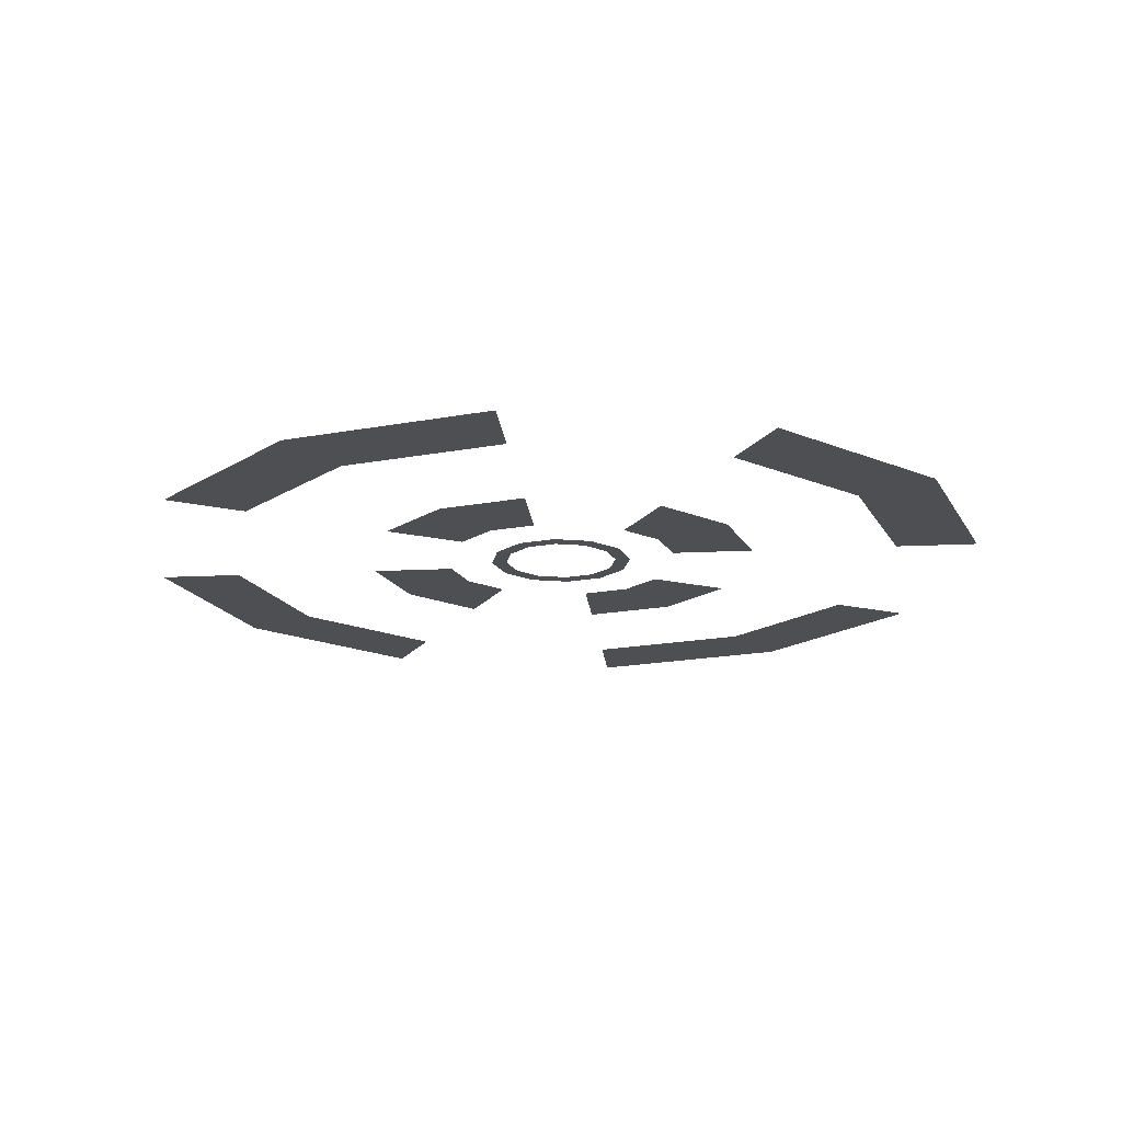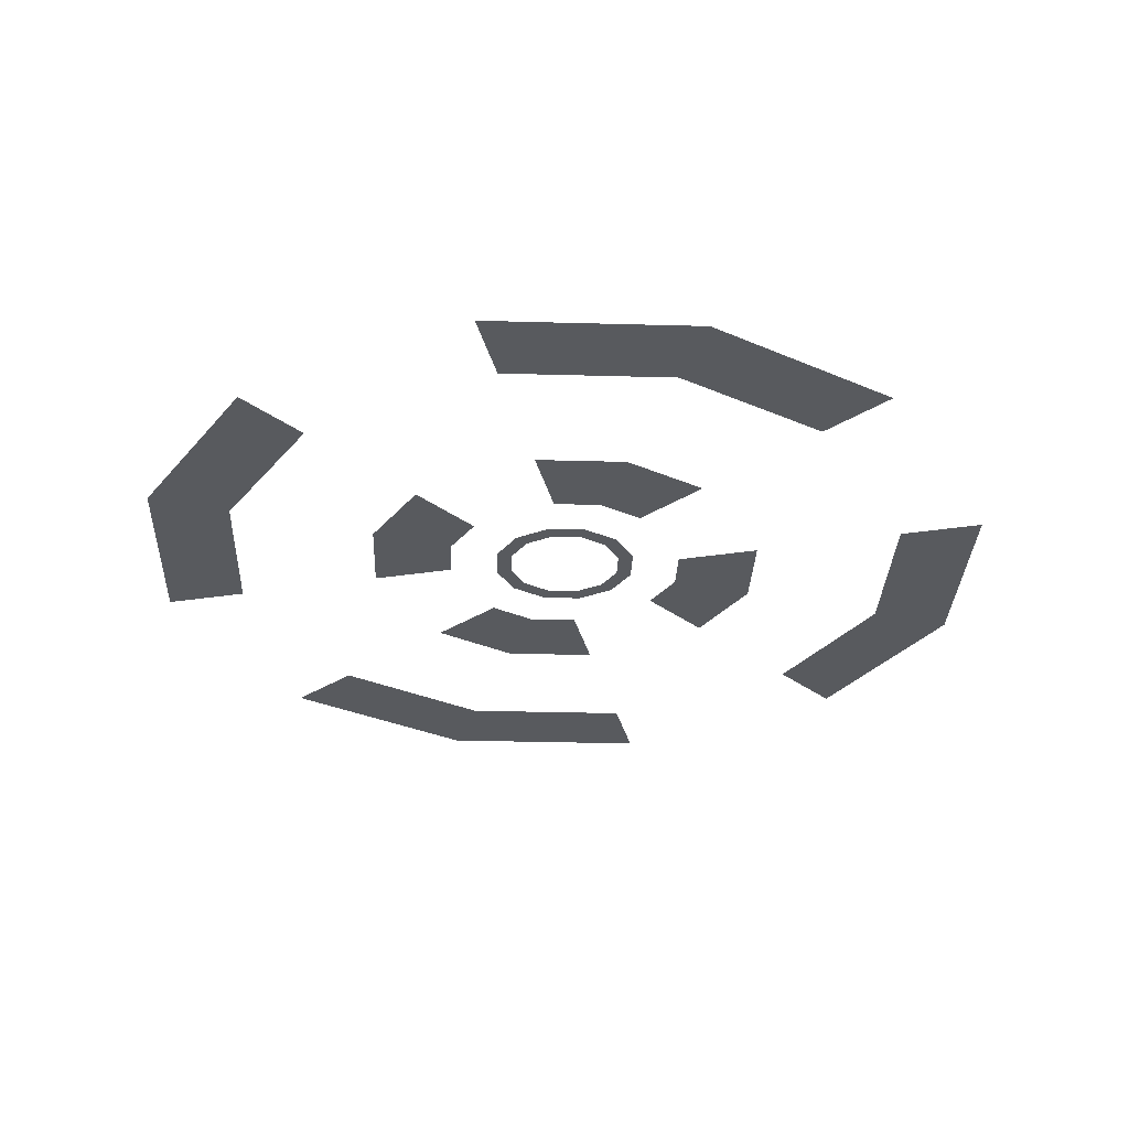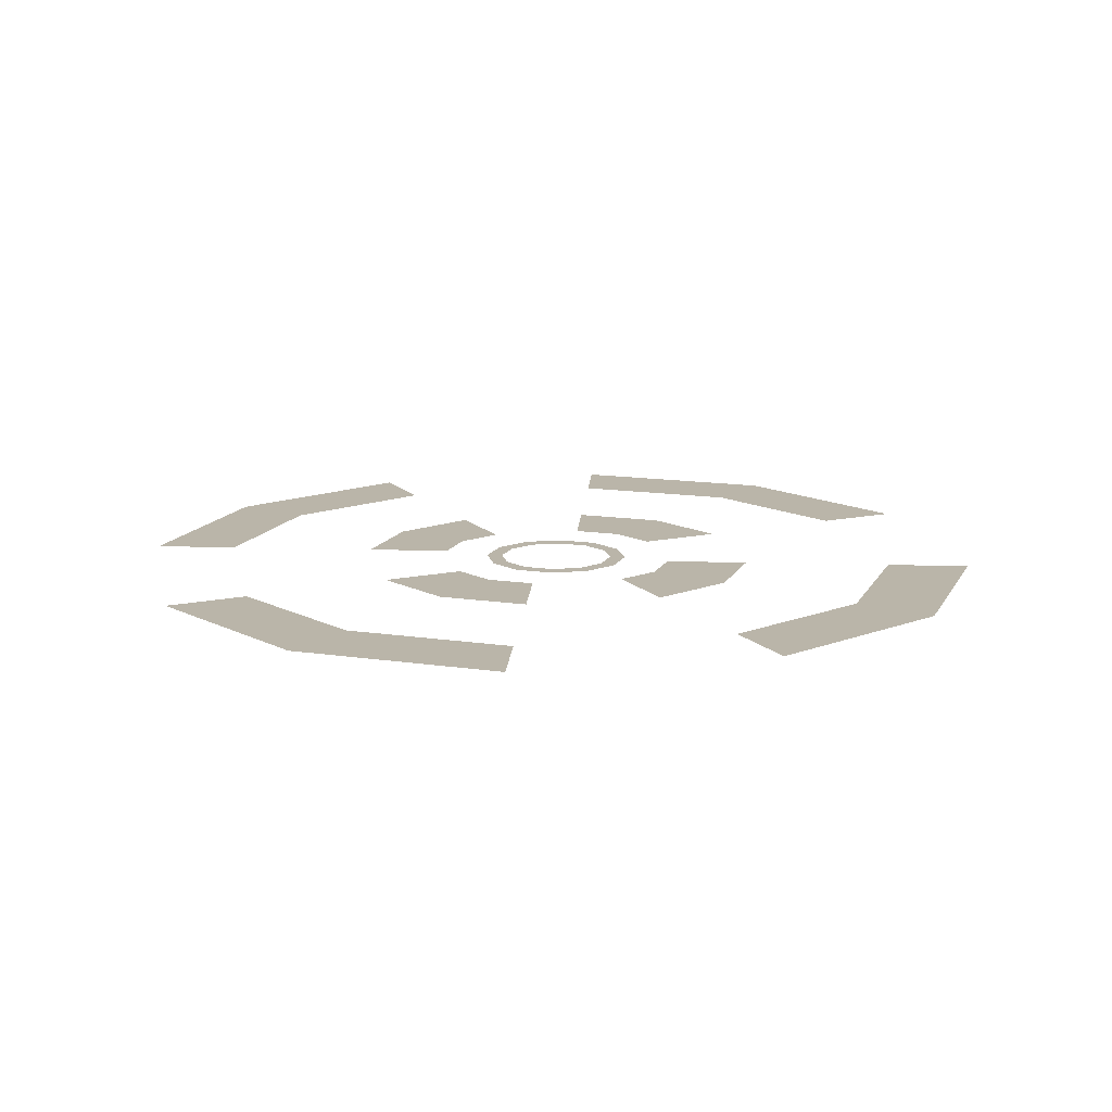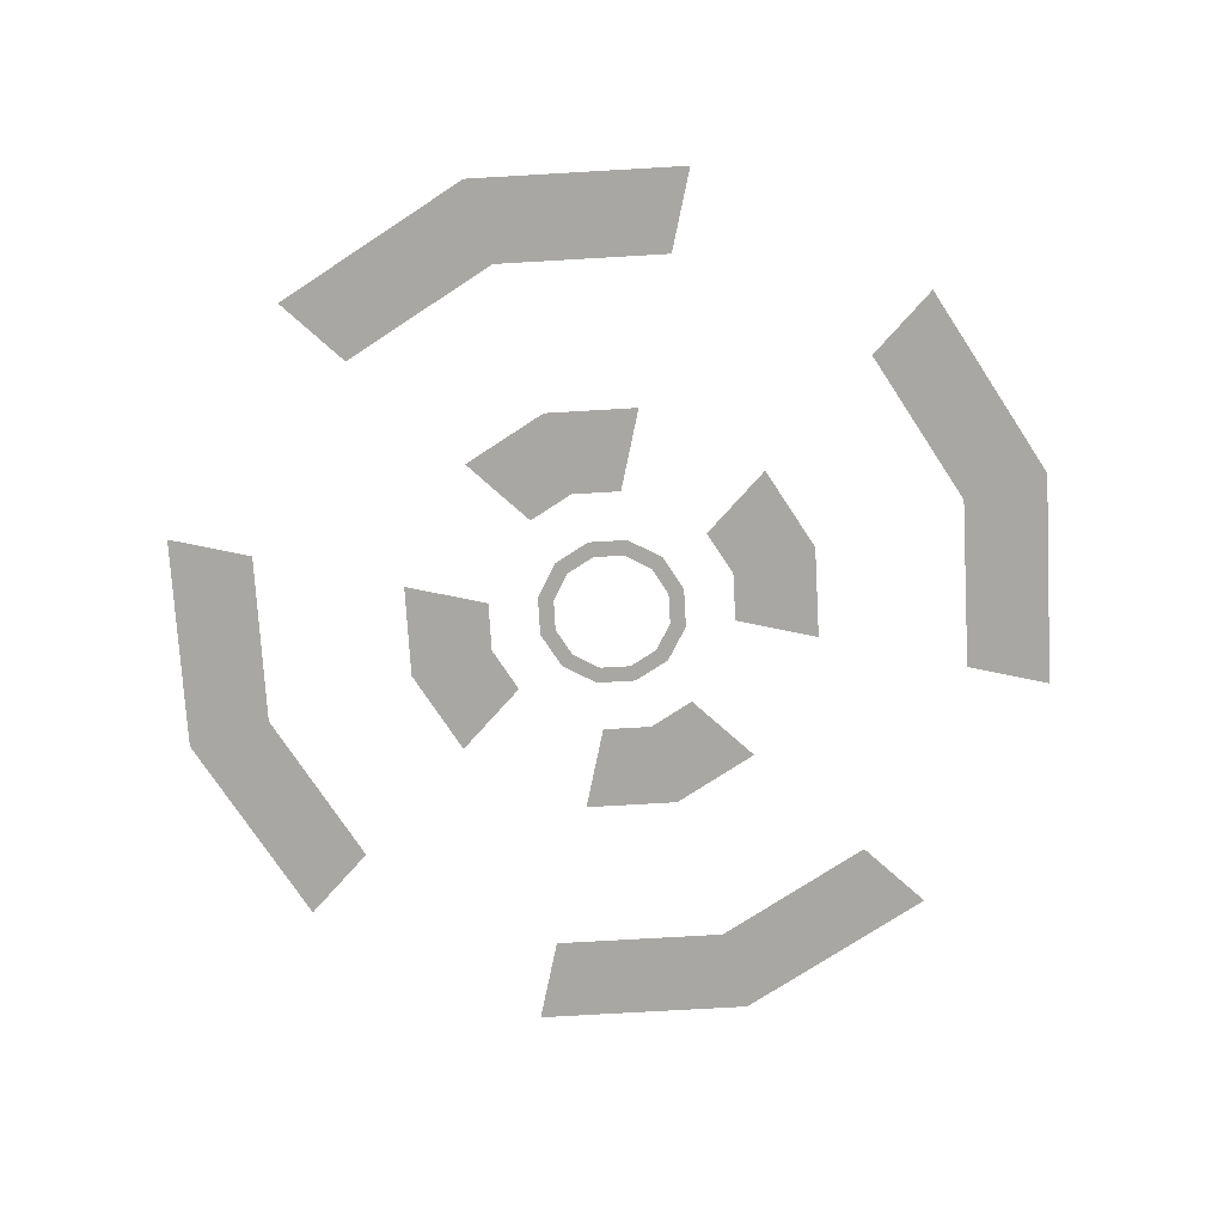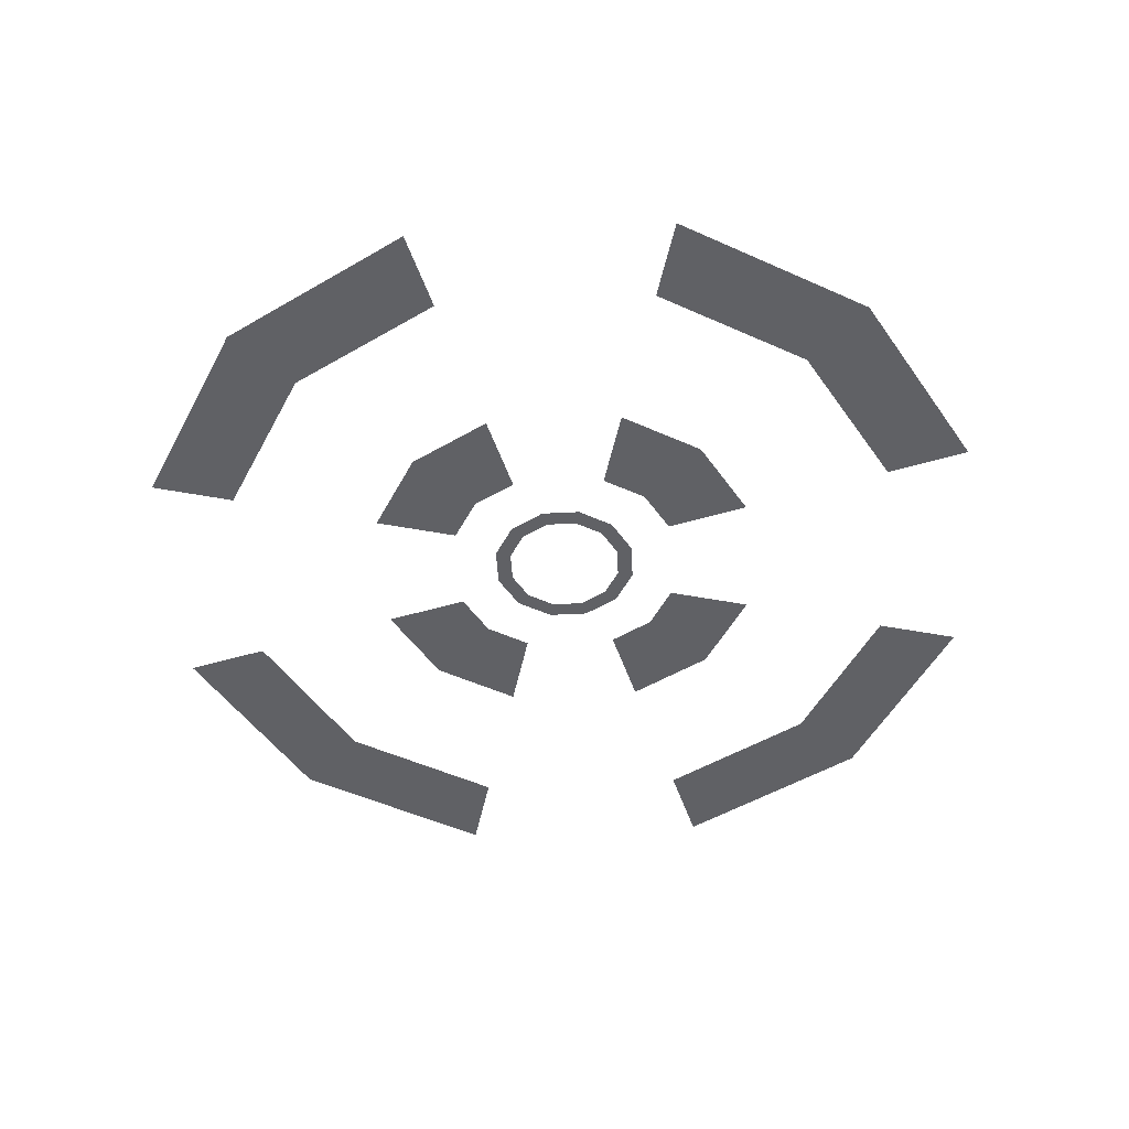
<metadata>
{"format":"obj","ext":"obj","renderer":"f3d","projection":"perspective","resolution":1024,"background":"white","views":[{"elev":-17.9,"azim":35.5,"up":"+Z"},{"elev":-30.6,"azim":162.7,"up":"+Z"},{"elev":13.7,"azim":-146.2,"up":"+Z"},{"elev":-74.4,"azim":18.3,"up":"+Z"},{"elev":-48.9,"azim":-131.8,"up":"+Z"}]}
</metadata>
<code>
o Circle.001
v -0.05224 0.1268 0
v -0 0.1408 0
v -0.07254 0.04188 0
v -0.04188 0.07254 0
v -0.1408 0 0
v -0.1268 0.05224 0
v -0.1268 -0.05224 -0
v -0.04188 -0.07254 -0
v -0.07254 -0.04188 -0
v -0 -0.1408 -0
v -0.05224 -0.1268 -0
v 0.05224 -0.1268 -0
v 0.07254 -0.04188 -0
v 0.04188 -0.07254 -0
v 0.1408 -0 -0
v 0.1268 -0.05224 -0
v 0.1268 0.05224 0
v 0.04188 0.07254 0
v 0.07254 0.04188 0
v 0.05224 0.1268 0
v -0.2318 0.4379 0
v -0 0.5 0
v -0.5 -0 -0
v -0.4379 0.2318 0
v -0.4379 -0.2318 -0
v -0 -0.5 -0
v -0.2318 -0.4379 -0
v 0.2318 -0.4379 -0
v 0.5 -0 -0
v 0.4379 -0.2318 -0
v 0.4379 0.2318 0
v 0.2318 0.4379 0
v -0.09957 0.2088 0
v -0.2088 0.09957 0
v -0.2088 -0.09957 -0
v -0.09957 -0.2088 -0
v 0.09957 -0.2088 -0
v 0.2088 -0.09957 -0
v 0.2088 0.09957 0
v 0.09957 0.2088 0
v -0.3559 0.1845 0
v -0.3559 -0.1845 -0
v -0.2355 -0 -0
v -0.4053 -0 -0
v -0.1845 0.3559 0
v 0.1845 0.3559 0
v -0 0.2355 0
v -0 0.4053 0
v 0.3559 -0.1845 -0
v 0.3559 0.1845 0
v 0.2355 -0 -0
v 0.4053 -0 -0
v -0.1845 -0.3559 -0
v 0.1845 -0.3559 -0
v -0 -0.2355 -0
v -0 -0.4053 -0
v -0 0.08377 0
v -0.08377 -0 -0
v -0 -0.08377 -0
v 0.08377 -0 -0
v -0.05711 0.03297 0
v -0.03297 0.05711 0
v -0.03297 -0.05711 -0
v -0.05711 -0.03297 -0
v 0.05711 -0.03297 -0
v 0.03297 -0.05711 -0
v 0.03297 0.05711 0
v 0.05711 0.03297 0
v -0 0.06595 0
v -0.06595 -0 -0
v -0 -0.06595 -0
v 0.06595 -0 -0
f 48 21 45
f 41 23 44
f 42 23 25
f 56 27 26
f 56 28 54
f 49 29 52
f 50 29 31
f 48 32 22
f 7 43 35
f 6 43 5
f 2 40 47
f 2 33 1
f 17 51 39
f 16 51 15
f 10 37 12
f 10 36 55
f 62 3 61
f 63 9 8
f 66 13 65
f 67 19 18
f 69 4 62
f 61 58 70
f 64 58 9
f 71 8 59
f 71 14 66
f 65 60 72
f 68 60 19
f 69 18 57
f 48 22 21
f 41 24 23
f 42 44 23
f 56 53 27
f 56 26 28
f 49 30 29
f 50 52 29
f 48 46 32
f 7 5 43
f 6 34 43
f 2 20 40
f 2 47 33
f 17 15 51
f 16 38 51
f 10 55 37
f 10 11 36
f 62 4 3
f 63 64 9
f 66 14 13
f 67 68 19
f 69 57 4
f 61 3 58
f 64 70 58
f 71 63 8
f 71 59 14
f 65 13 60
f 68 72 60
f 69 67 18

</code>
